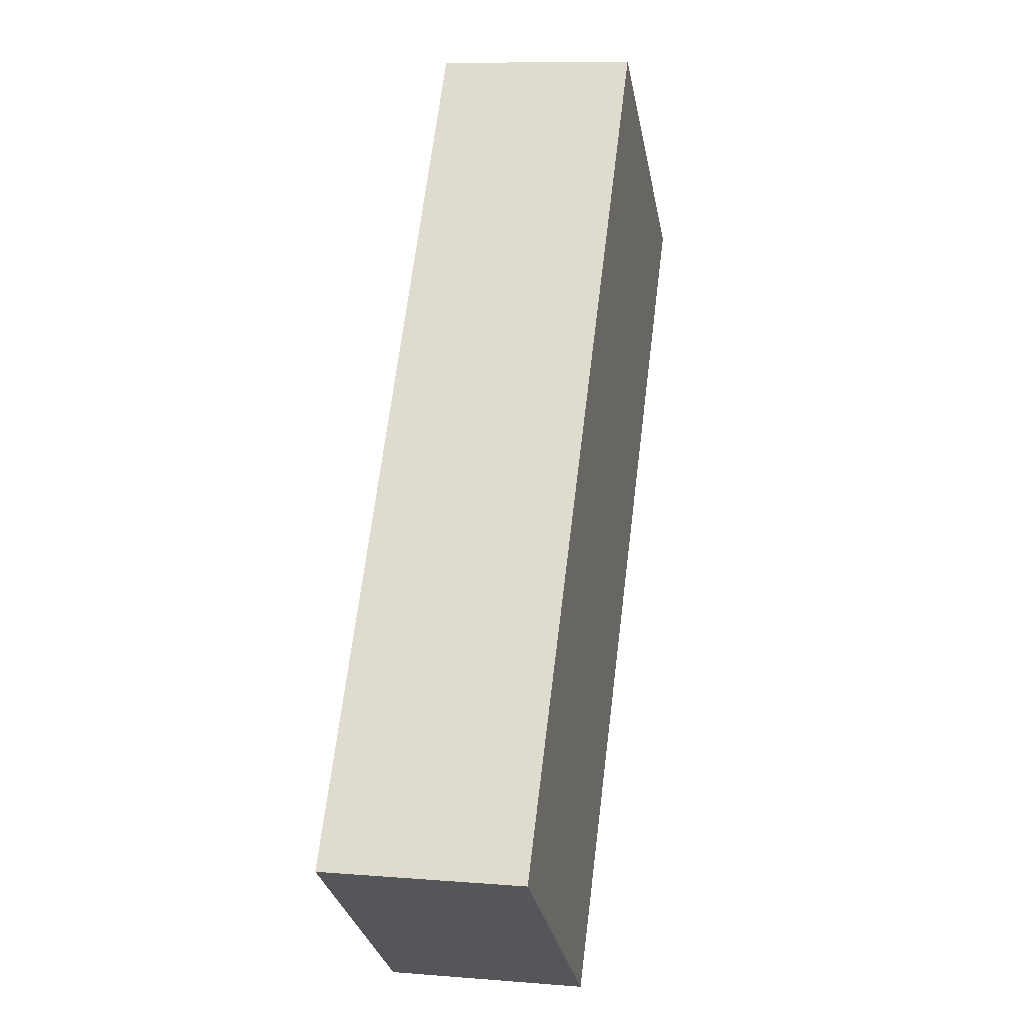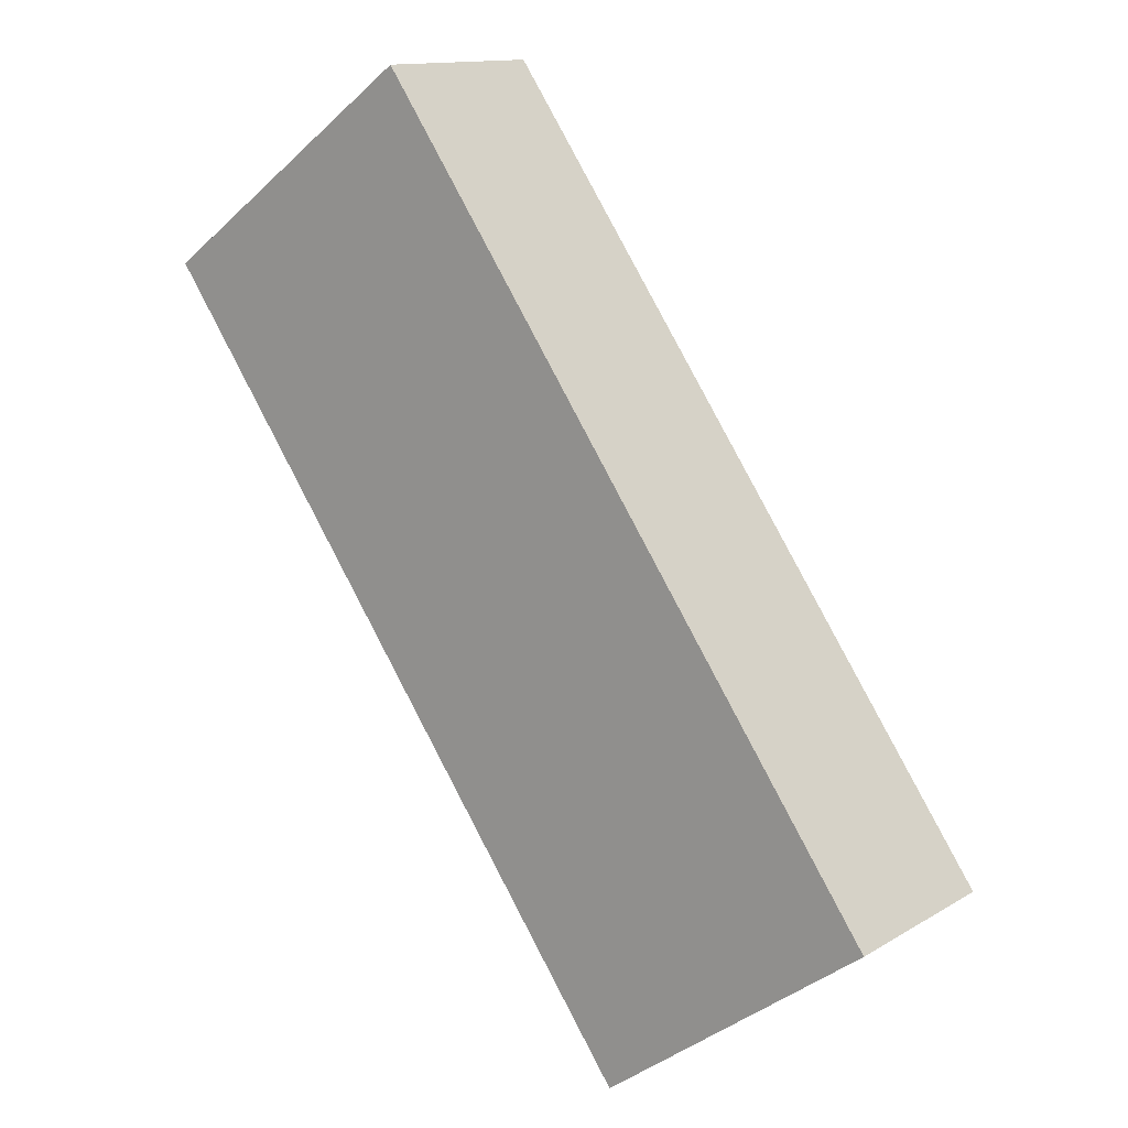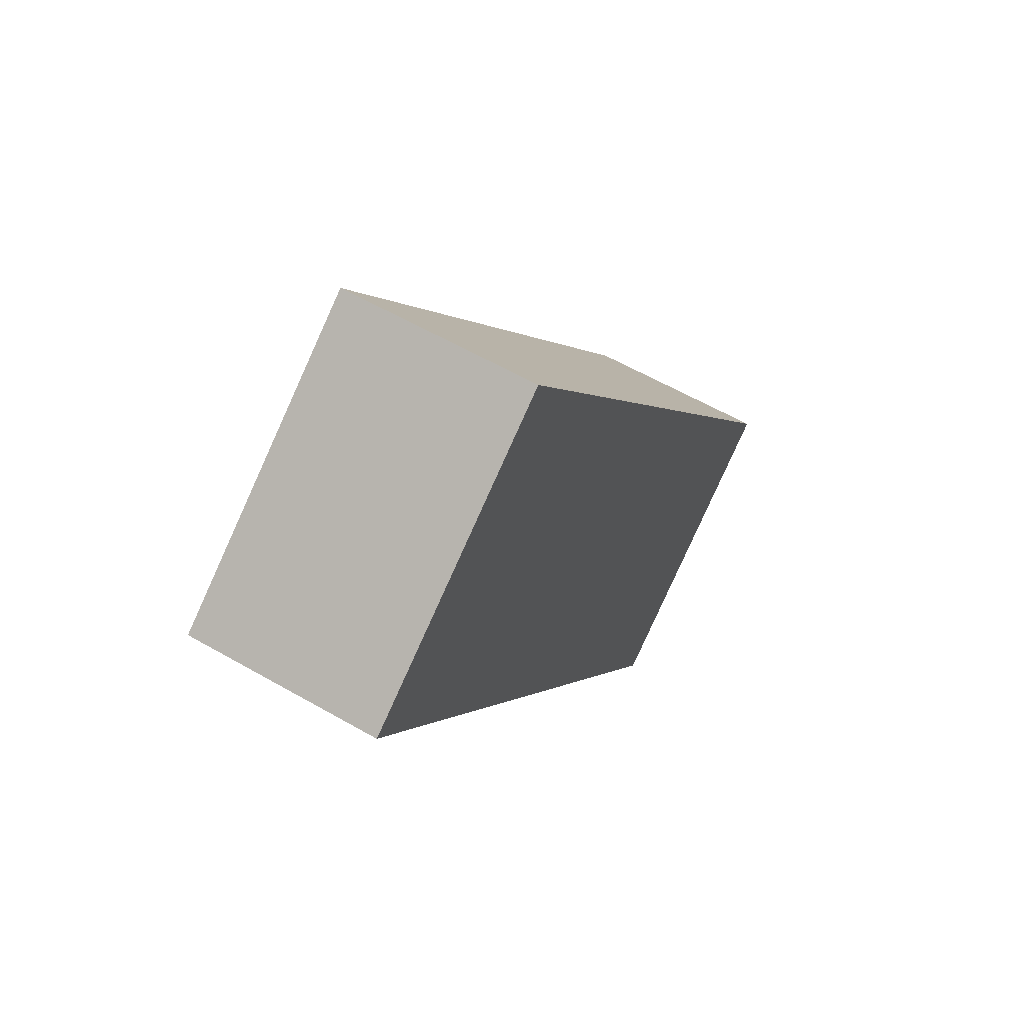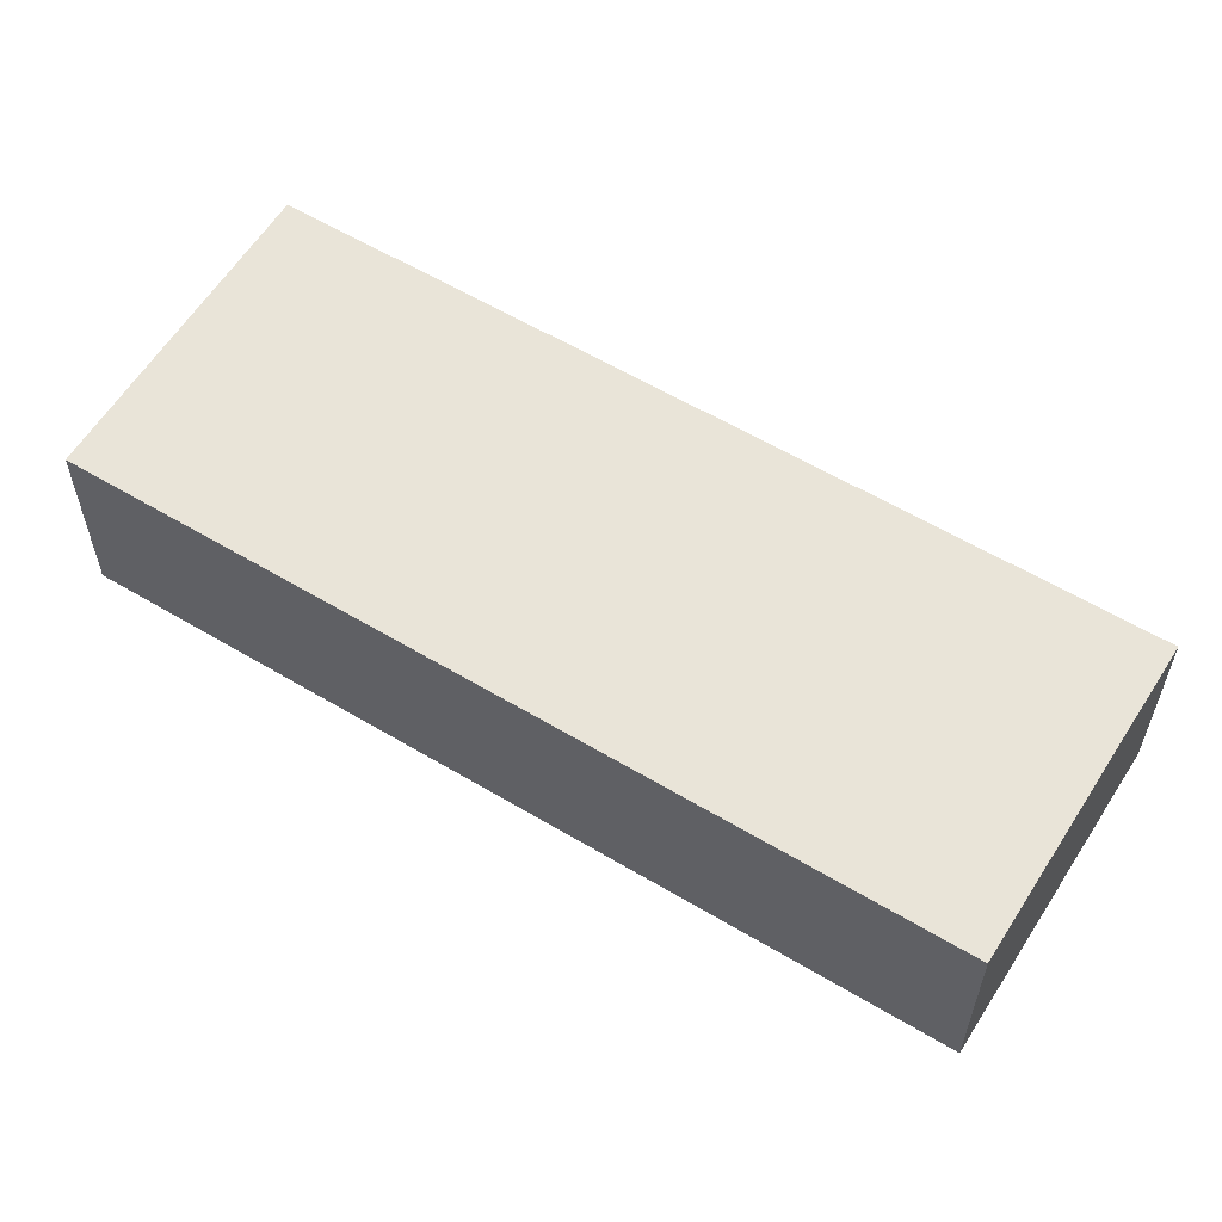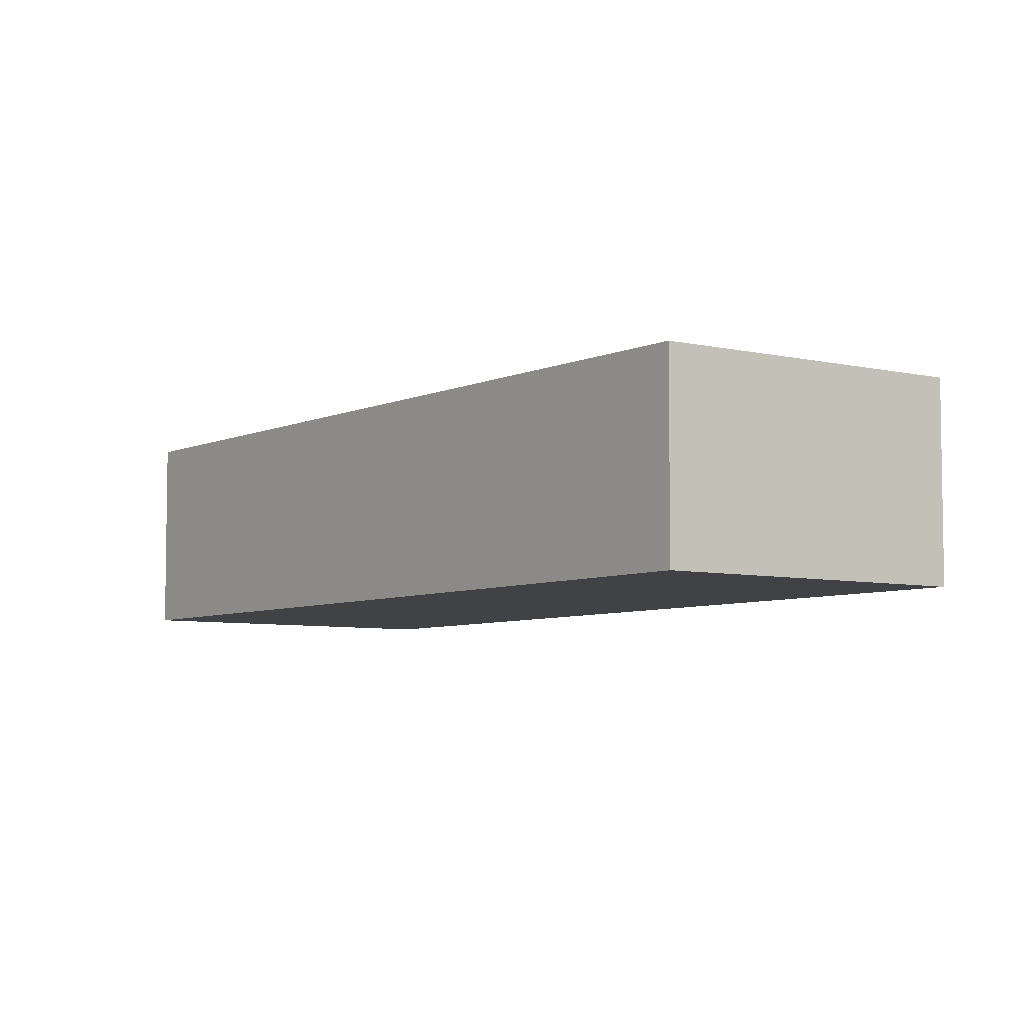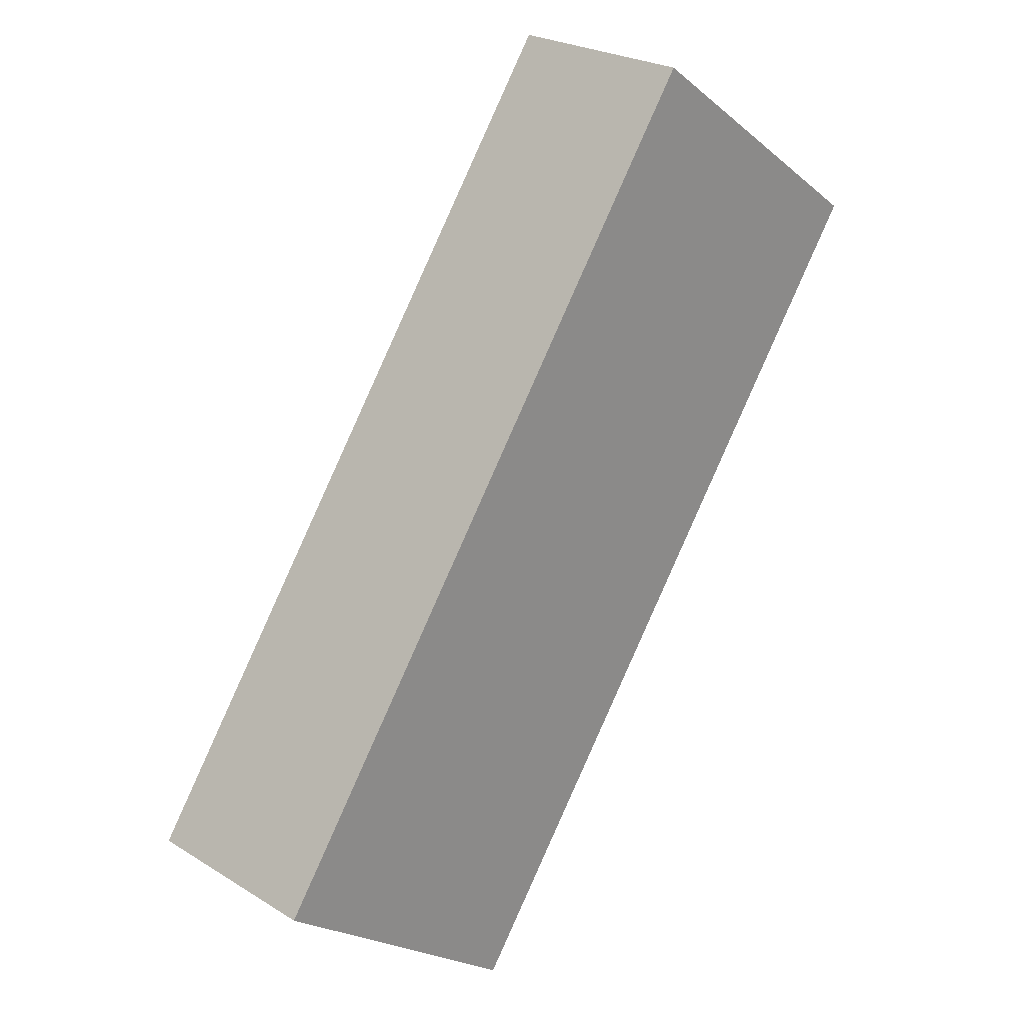
<metadata>
{"format":"obj","ext":"obj","renderer":"f3d","projection":"perspective","resolution":1024,"background":"white","views":[{"elev":9.4,"azim":102.1,"up":"+Z"},{"elev":13.0,"azim":36.8,"up":"+Z"},{"elev":59.0,"azim":-59.3,"up":"+Z"},{"elev":60.2,"azim":-93.9,"up":"+Y"},{"elev":-6.1,"azim":108.3,"up":"+Y"},{"elev":24.7,"azim":135.1,"up":"+Z"}]}
</metadata>
<code>
v  0 0 0
v  12.8 5.38e-16 -8.787
v  4.403 -1.968e-16 3.213
v  8.467 7.32e-16 -11.95
v  6.828e-05 3.21 -0.0001015
v  12.8 3.21 -8.787
v  8.467 3.21 -11.95
v  4.403 3.21 3.213
g defaultobject
f 1 2 3
f 2 1 4
f 5 6 7
f 6 5 8
f 8 1 3
f 1 8 5
f 2 8 3
f 8 2 6
f 4 6 2
f 6 4 7
f 5 4 1
f 4 5 7

</code>
